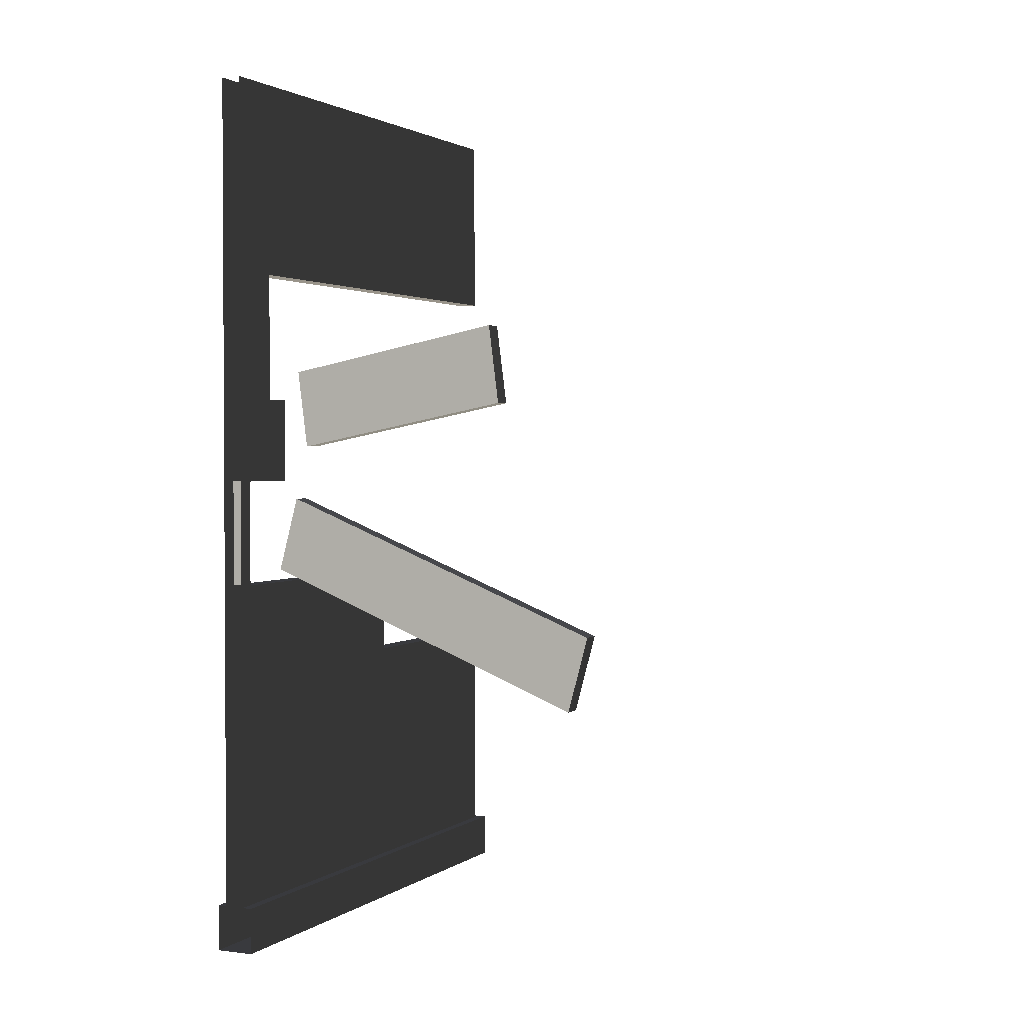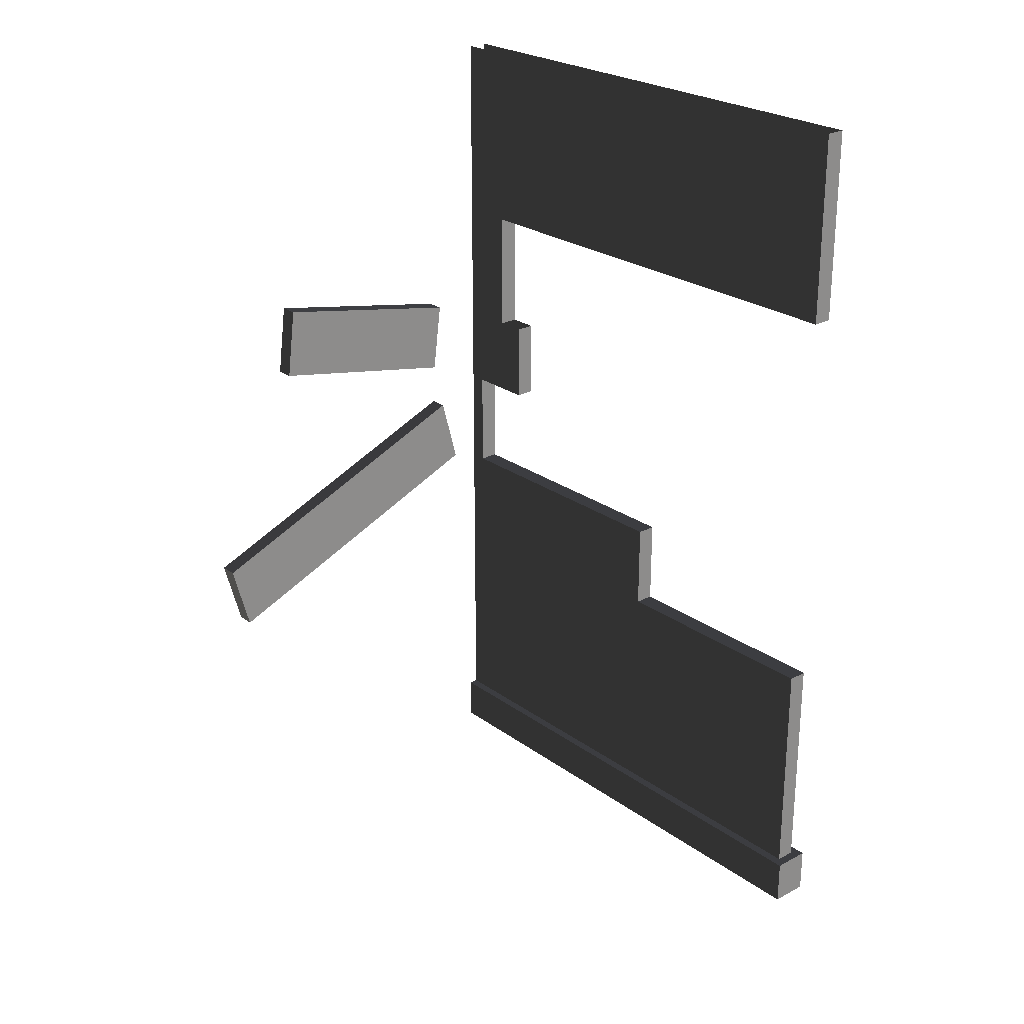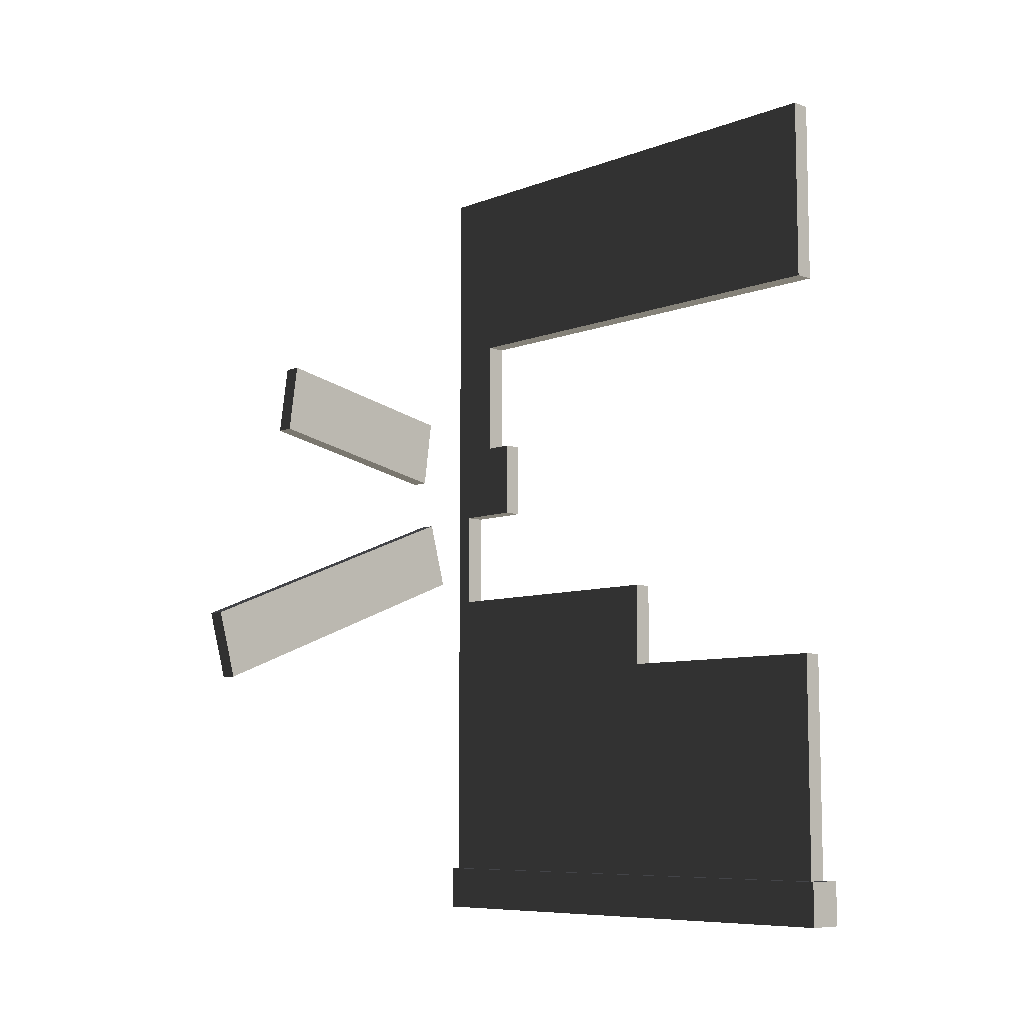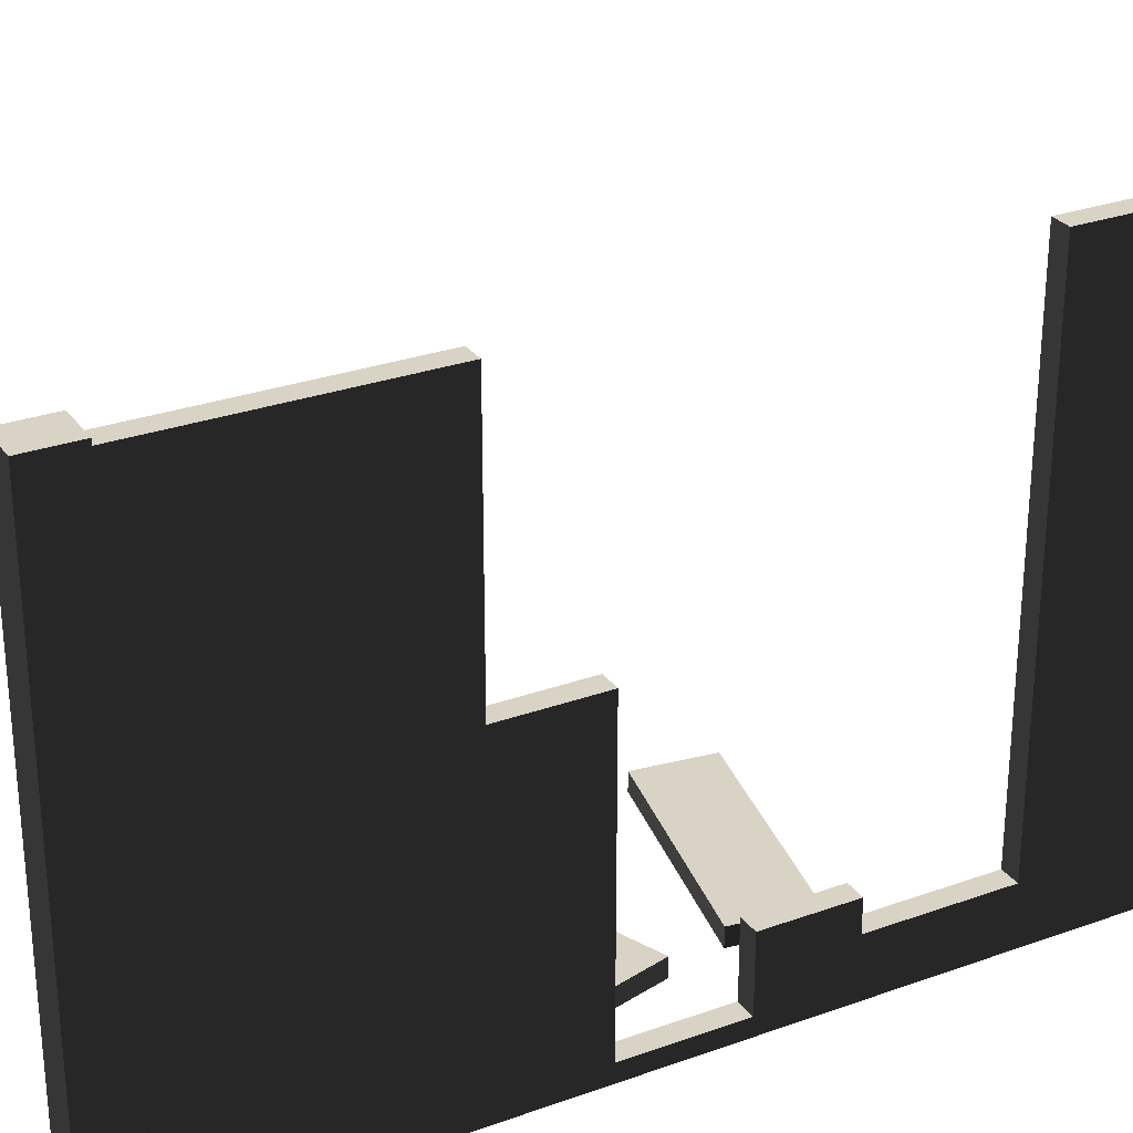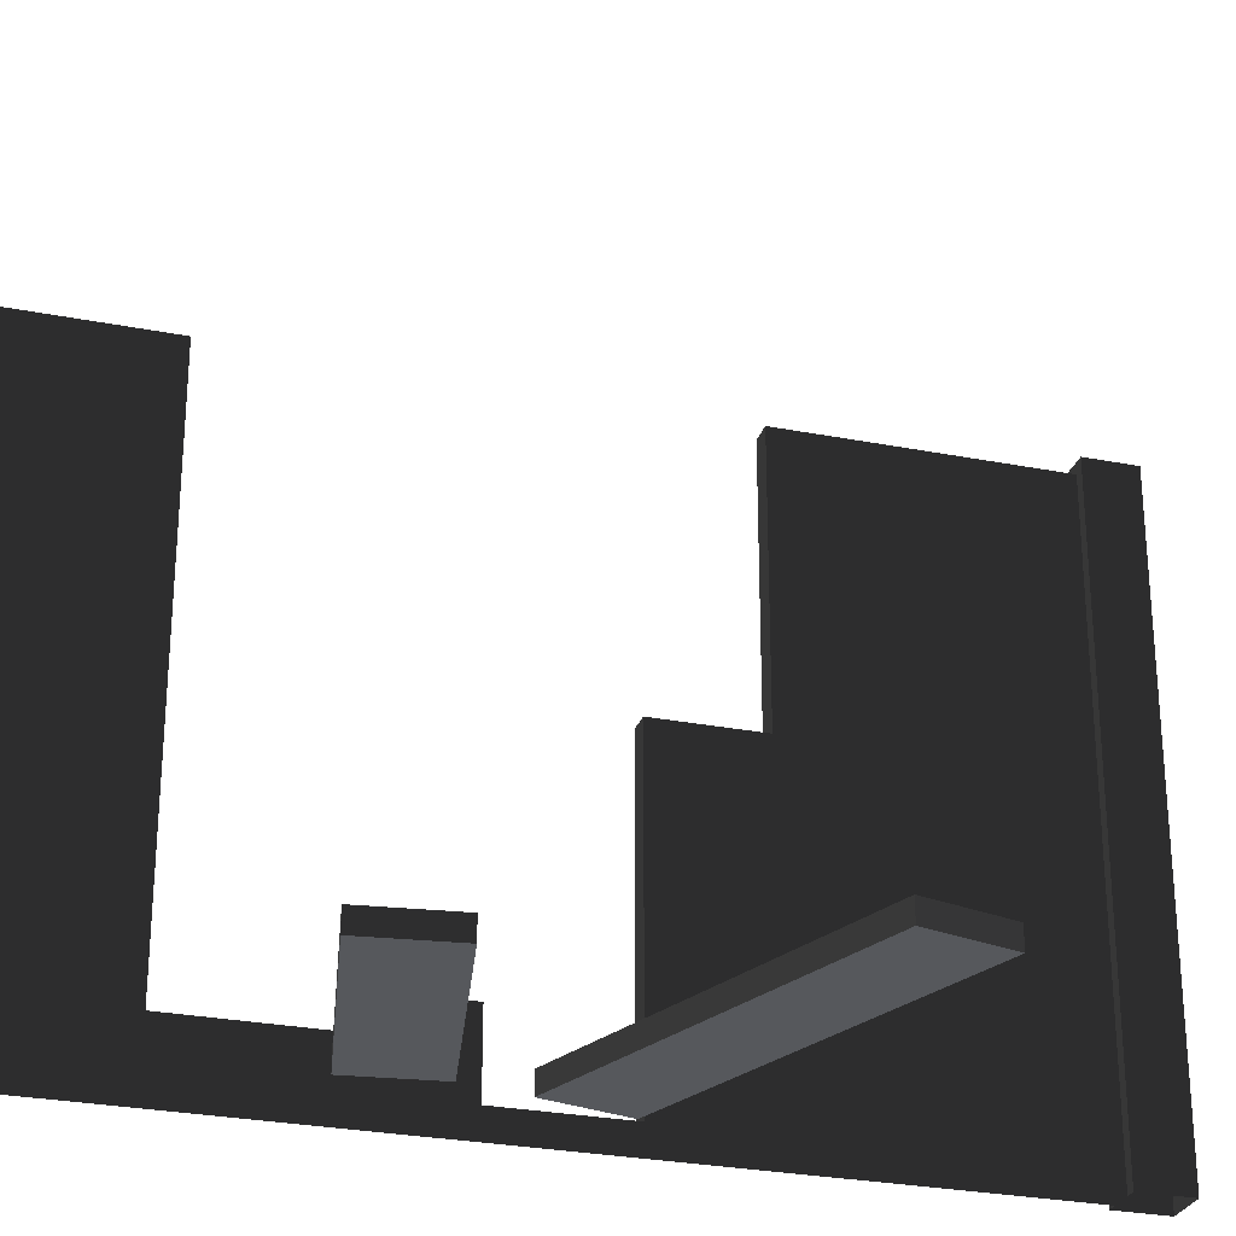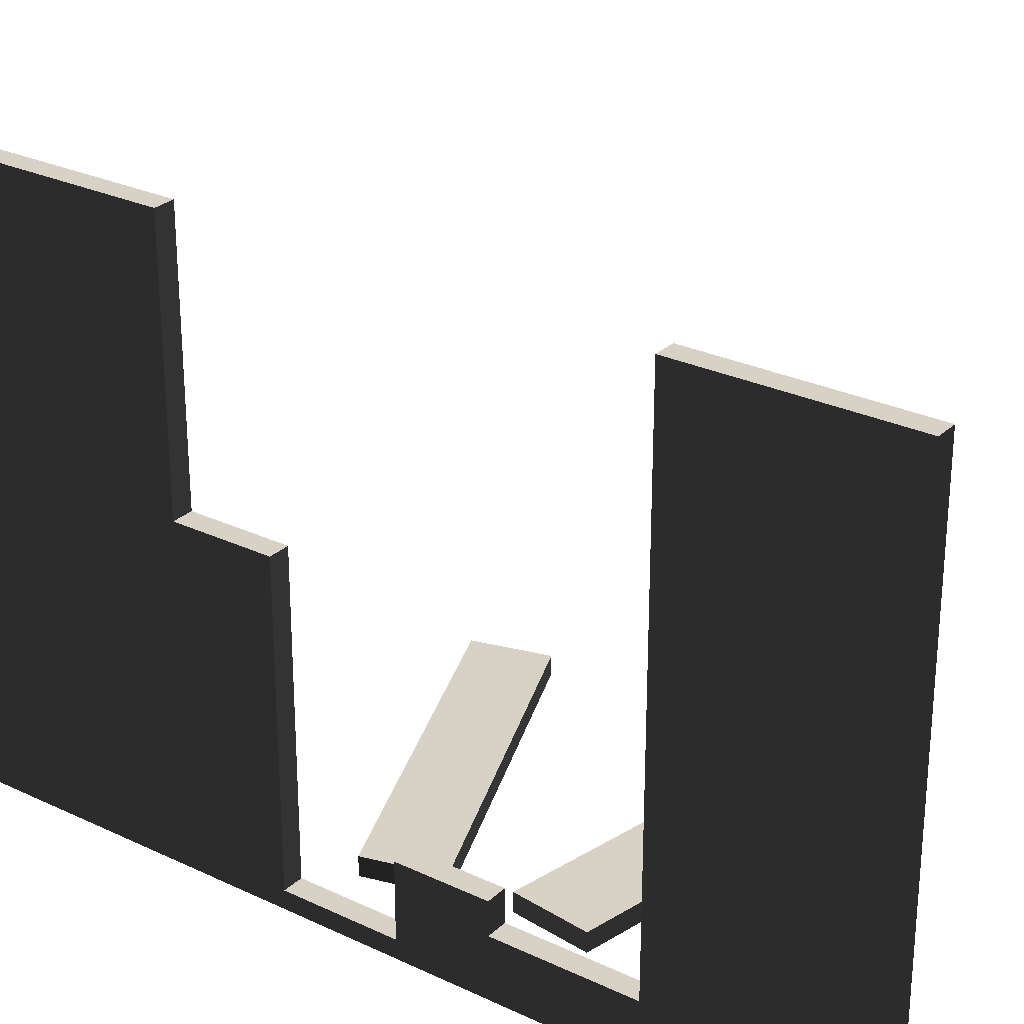
<metadata>
{"format":"obj","ext":"obj","renderer":"f3d","projection":"perspective","resolution":1024,"background":"white","views":[{"elev":1.9,"azim":24.7,"up":"+Z"},{"elev":24.9,"azim":139.3,"up":"+Z"},{"elev":-8.2,"azim":136.1,"up":"+Z"},{"elev":28.3,"azim":-118.5,"up":"+Y"},{"elev":-28.0,"azim":73.4,"up":"+Y"},{"elev":27.5,"azim":-54.0,"up":"+Y"}]}
</metadata>
<code>
v 0.166 3.075 0.6597
v 0.166 3.075 0.2628
v 0.05309 3.075 0.2628
v 0.05309 3.075 0.6597
v 0.219 3.129 0
v 0.219 2.842e-14 0
v 0 2.842e-14 0
v 0 3.129 0
v 0.05309 3.075 0.6597
v 0.05309 3.075 0.2628
v 0.05309 2.842e-14 0.2628
v 0.05309 2.842e-14 0.6597
v 0.166 2.842e-14 0.2628
v 0.166 3.075 0.2628
v 0.166 3.075 0.6597
v 0.166 2.842e-14 0.6597
v 0.05309 3.075 0.2628
v 0 2.842e-14 0.2628
v 0.05309 2.842e-14 0.2628
v 0 3.129 0.2628
v 0.166 3.075 0.2628
v 0.219 3.129 0.2628
v 0.166 2.842e-14 0.2628
v 0.219 2.842e-14 0.2628
v 0.219 3.129 0.2628
v 0.219 3.129 0
v 0 3.129 0
v 0 3.129 0.2628
v 0 3.129 0.2628
v 0 3.129 0
v 0 2.842e-14 0
v 0 2.842e-14 0.2628
v 0.219 2.842e-14 0.2628
v 0.219 2.842e-14 0
v 0.219 3.129 0
v 0.219 3.129 0.2628
v 0.166 3.075 0.6597
v 0.166 3.075 0.7382
v 0.166 2.842e-14 0.7382
v 0.166 2.842e-14 0.6597
v 0.166 3.075 0.7382
v 0.166 3.075 0.6597
v 0.05309 3.075 0.6597
v 0.05309 3.075 0.7382
v 0.05309 3.075 0.7382
v 0.05309 3.075 0.6597
v 0.05309 2.842e-14 0.6597
v 0.05309 2.842e-14 0.7382
v 0.166 3.075 0.7382
v 0.166 3.075 1.126
v 0.166 2.842e-14 1.126
v 0.166 2.842e-14 0.7382
v 0.166 3.075 1.126
v 0.166 3.075 0.7382
v 0.05309 3.075 0.7382
v 0.05309 3.075 1.126
v 0.05309 3.075 1.126
v 0.05309 3.075 0.7382
v 0.05309 2.842e-14 0.7382
v 0.05309 2.842e-14 1.126
v 0.166 3.075 1.126
v 0.166 3.075 1.204
v 0.166 2.842e-14 1.204
v 0.166 2.842e-14 1.126
v 0.166 3.075 1.204
v 0.166 3.075 1.126
v 0.05309 3.075 1.126
v 0.05309 3.075 1.204
v 0.05309 3.075 1.204
v 0.05309 3.075 1.126
v 0.05309 2.842e-14 1.126
v 0.05309 2.842e-14 1.204
v 0.166 1.707 1.606
v 0.166 2.842e-14 1.606
v 0.166 2.842e-14 1.204
v 0.166 3.075 1.204
v 0.166 3.075 1.606
v 0.166 3.075 1.606
v 0.166 3.075 1.204
v 0.05309 3.075 1.204
v 0.05309 3.075 1.606
v 0.05309 3.075 1.204
v 0.05309 2.842e-14 1.204
v 0.05309 2.842e-14 1.606
v 0.05309 1.707 1.606
v 0.05309 3.075 1.606
v 0.166 1.707 1.704
v 0.166 2.842e-14 1.704
v 0.166 2.842e-14 1.606
v 0.166 1.707 1.606
v 0.166 0.09671 2.121
v 0.166 -1.471e-07 2.121
v 0.166 2.842e-14 1.704
v 0.166 1.707 1.704
v 0.166 1.707 2.121
v 0.166 0.09671 2.204
v 0.166 2.842e-14 2.204
v 0.166 -1.471e-07 2.121
v 0.166 0.09671 2.121
v 0.05309 0.09671 2.121
v 0.05309 -1.471e-07 2.121
v 0.05309 2.842e-14 2.204
v 0.05309 0.09671 2.204
v 0.166 0.09671 2.631
v 0.166 2.842e-14 2.631
v 0.166 2.842e-14 2.204
v 0.166 0.09671 2.204
v 0.05309 0.09671 2.204
v 0.05309 2.842e-14 2.204
v 0.05309 2.842e-14 2.631
v 0.05309 0.09671 2.631
v 0.166 0.09671 2.721
v 0.166 2.842e-14 2.721
v 0.166 2.842e-14 2.631
v 0.166 0.09671 2.631
v 0.05309 0.09671 2.631
v 0.05309 2.842e-14 2.631
v 0.05309 2.842e-14 2.721
v 0.05309 0.09671 2.721
v 0.166 0.3159 3.198
v 0.166 2.842e-14 3.198
v 0.166 2.842e-14 2.721
v 0.166 0.09671 2.721
v 0.166 0.4853 2.721
v 0.166 0.4853 3.198
v 0.05309 0.3159 3.198
v 0.05309 2.842e-14 3.198
v 0.05309 1.471e-07 3.31
v 0.05309 0.3159 3.31
v 0.166 0.3159 3.31
v 0.166 1.471e-07 3.31
v 0.166 2.842e-14 3.198
v 0.166 0.3159 3.198
v 0.05309 0.3159 3.31
v 0.05309 1.471e-07 3.31
v 0.05309 1.471e-07 3.803
v 0.05309 0.3159 3.803
v 0.166 0.3159 3.803
v 0.166 1.471e-07 3.803
v 0.166 1.471e-07 3.31
v 0.166 0.3159 3.31
v 0.05309 0.3159 3.803
v 0.05309 1.471e-07 3.803
v 0.05309 2.842e-14 3.926
v 0.05309 0.3159 3.926
v 0.166 0.3159 3.926
v 0.166 2.842e-14 3.926
v 0.166 1.471e-07 3.803
v 0.166 0.3159 3.803
v 0.166 3.075 4.452
v 0.166 3.075 3.926
v 0.05309 3.075 3.926
v 0.05309 3.075 4.452
v 0.05309 0.3159 3.926
v 0.05309 2.842e-14 3.926
v 0.05309 2.842e-14 4.452
v 0.05309 3.075 4.452
v 0.05309 3.075 3.926
v 0.166 3.075 4.452
v 0.166 2.842e-14 4.452
v 0.166 2.842e-14 3.926
v 0.166 0.3159 3.926
v 0.166 3.075 3.926
v 0.166 3.075 4.553
v 0.166 3.075 4.452
v 0.05309 3.075 4.452
v 0.05309 3.075 4.553
v 0.05309 3.075 4.553
v 0.05309 3.075 4.452
v 0.05309 2.842e-14 4.452
v 0.05309 -1.471e-07 4.553
v 0.166 3.075 4.452
v 0.166 3.075 4.553
v 0.166 -1.471e-07 4.553
v 0.166 2.842e-14 4.452
v 0.166 3.075 5.03
v 0.166 3.075 4.553
v 0.05309 3.075 4.553
v 0.05309 3.075 5.03
v 0.05309 2.842e-14 5.03
v 0.05309 3.075 5.03
v 0.05309 3.075 4.553
v 0.05309 -1.471e-07 4.553
v 0.166 3.075 4.553
v 0.166 3.075 5.03
v 0.166 2.842e-14 5.03
v 0.166 -1.471e-07 4.553
v 0.05309 0.09671 2.721
v 0.05309 2.842e-14 2.721
v 0.05309 2.842e-14 3.198
v 0.05309 0.3159 3.198
v 0.05309 0.4853 2.721
v 0.05309 0.4853 3.198
v 0.05309 2.842e-14 1.704
v 0.05309 -1.471e-07 2.121
v 0.05309 0.09671 2.121
v 0.05309 1.707 1.704
v 0.05309 1.707 2.121
v 0.05309 1.707 1.606
v 0.05309 2.842e-14 1.606
v 0.05309 2.842e-14 1.704
v 0.05309 1.707 1.704
v 0.05309 1.707 1.606
v 0.166 1.707 1.606
v 0.166 3.075 1.606
v 0.05309 3.075 1.606
v 0.05309 1.707 2.121
v 0.166 1.707 2.121
v 0.166 1.707 1.704
v 0.05309 1.707 1.704
v 0.166 1.707 1.606
v 0.05309 1.707 1.606
v 0.05309 1.707 1.704
v 0.166 1.707 1.704
v 0.05309 0.09671 2.121
v 0.166 0.09671 2.121
v 0.166 1.707 2.121
v 0.05309 1.707 2.121
v 0.05309 0.09671 2.631
v 0.166 0.09671 2.631
v 0.166 0.09671 2.204
v 0.05309 0.09671 2.204
v 0.05309 0.09671 2.204
v 0.166 0.09671 2.204
v 0.166 0.09671 2.121
v 0.05309 0.09671 2.121
v 0.05309 0.09671 2.721
v 0.166 0.09671 2.721
v 0.166 0.09671 2.631
v 0.05309 0.09671 2.631
v 0.05309 0.4853 2.721
v 0.166 0.4853 2.721
v 0.166 0.09671 2.721
v 0.05309 0.09671 2.721
v 0.05309 0.4853 3.198
v 0.166 0.4853 3.198
v 0.166 0.4853 2.721
v 0.05309 0.4853 2.721
v 0.05309 0.3159 3.31
v 0.166 0.3159 3.31
v 0.166 0.3159 3.198
v 0.05309 0.3159 3.198
v 0.05309 0.3159 3.803
v 0.166 0.3159 3.803
v 0.166 0.3159 3.31
v 0.05309 0.3159 3.31
v 0.05309 0.3159 3.926
v 0.166 0.3159 3.926
v 0.166 0.3159 3.803
v 0.05309 0.3159 3.803
v 0.05309 3.075 3.926
v 0.166 3.075 3.926
v 0.166 0.3159 3.926
v 0.05309 0.3159 3.926
v 2.309 0.006164 1.911
v 2.309 0.1094 1.911
v 0.5315 0.1094 2.628
v 0.5315 0.006164 2.628
v 2.309 0.1094 1.911
v 2.201 0.1094 1.509
v 0.4241 0.1094 2.226
v 0.5315 0.1094 2.628
v 2.201 0.1094 1.509
v 2.201 0.006164 1.509
v 0.4241 0.006164 2.226
v 0.4241 0.1094 2.226
v 2.201 0.006164 1.509
v 2.309 0.006164 1.911
v 0.5315 0.006164 2.628
v 0.4241 0.006164 2.226
v 0.5315 0.006164 2.628
v 0.5315 0.1094 2.628
v 0.4241 0.1094 2.226
v 0.4241 0.006164 2.226
v 2.201 0.006164 1.509
v 2.201 0.1094 1.509
v 2.309 0.1094 1.911
v 2.309 0.006164 1.911
v 1.735 0.006164 3.576
v 1.735 0.1094 3.576
v 0.5456 0.1094 3.342
v 0.5456 0.006164 3.342
v 1.735 0.1094 3.576
v 1.789 0.1094 3.158
v 0.6001 0.1094 2.923
v 0.5456 0.1094 3.342
v 1.789 0.1094 3.158
v 1.789 0.006164 3.158
v 0.6001 0.006164 2.923
v 0.6001 0.1094 2.923
v 1.789 0.006164 3.158
v 1.735 0.006164 3.576
v 0.5456 0.006164 3.342
v 0.6001 0.006164 2.923
v 0.5456 0.006164 3.342
v 0.5456 0.1094 3.342
v 0.6001 0.1094 2.923
v 0.6001 0.006164 2.923
v 1.789 0.006164 3.158
v 1.789 0.1094 3.158
v 1.735 0.1094 3.576
v 1.735 0.006164 3.576
f 2 3 1
f 3 4 1
f 6 7 5
f 7 8 5
f 10 11 9
f 11 12 9
f 14 15 13
f 15 16 13
f 18 19 17
f 20 18 17
f 20 17 21
f 22 20 21
f 22 21 23
f 24 22 23
f 26 27 25
f 27 28 25
f 30 31 29
f 31 32 29
f 34 35 33
f 35 36 33
f 38 39 37
f 39 40 37
f 42 43 41
f 43 44 41
f 46 47 45
f 47 48 45
f 50 51 49
f 51 52 49
f 54 55 53
f 55 56 53
f 58 59 57
f 59 60 57
f 62 63 61
f 63 64 61
f 66 67 65
f 67 68 65
f 70 71 69
f 71 72 69
f 74 75 73
f 76 73 75
f 77 73 76
f 79 80 78
f 80 81 78
f 83 84 82
f 85 82 84
f 86 82 85
f 88 89 87
f 89 90 87
f 92 93 91
f 94 91 93
f 95 91 94
f 97 98 96
f 98 99 96
f 101 102 100
f 102 103 100
f 105 106 104
f 106 107 104
f 109 110 108
f 110 111 108
f 113 114 112
f 114 115 112
f 117 118 116
f 118 119 116
f 121 122 120
f 123 120 122
f 124 120 123
f 125 120 124
f 127 128 126
f 128 129 126
f 131 132 130
f 132 133 130
f 135 136 134
f 136 137 134
f 139 140 138
f 140 141 138
f 143 144 142
f 144 145 142
f 147 148 146
f 148 149 146
f 151 152 150
f 152 153 150
f 155 156 154
f 157 154 156
f 158 154 157
f 160 161 159
f 162 159 161
f 163 159 162
f 165 166 164
f 166 167 164
f 169 170 168
f 170 171 168
f 173 174 172
f 174 175 172
f 177 178 176
f 178 179 176
f 181 182 180
f 182 183 180
f 185 186 184
f 186 187 184
f 189 190 188
f 191 188 190
f 192 188 191
f 193 192 191
f 195 196 194
f 197 194 196
f 198 197 196
f 200 201 199
f 201 202 199
f 204 205 203
f 205 206 203
f 208 209 207
f 209 210 207
f 212 213 211
f 213 214 211
f 216 217 215
f 217 218 215
f 220 221 219
f 221 222 219
f 224 225 223
f 225 226 223
f 228 229 227
f 229 230 227
f 232 233 231
f 233 234 231
f 236 237 235
f 237 238 235
f 240 241 239
f 241 242 239
f 244 245 243
f 245 246 243
f 248 249 247
f 249 250 247
f 252 253 251
f 253 254 251
f 256 257 255
f 257 258 255
f 260 261 259
f 261 262 259
f 264 265 263
f 265 266 263
f 268 269 267
f 269 270 267
f 272 273 271
f 273 274 271
f 276 277 275
f 277 278 275
f 280 281 279
f 281 282 279
f 284 285 283
f 285 286 283
f 288 289 287
f 289 290 287
f 292 293 291
f 293 294 291
f 296 297 295
f 297 298 295
f 300 301 299
f 301 302 299

</code>
